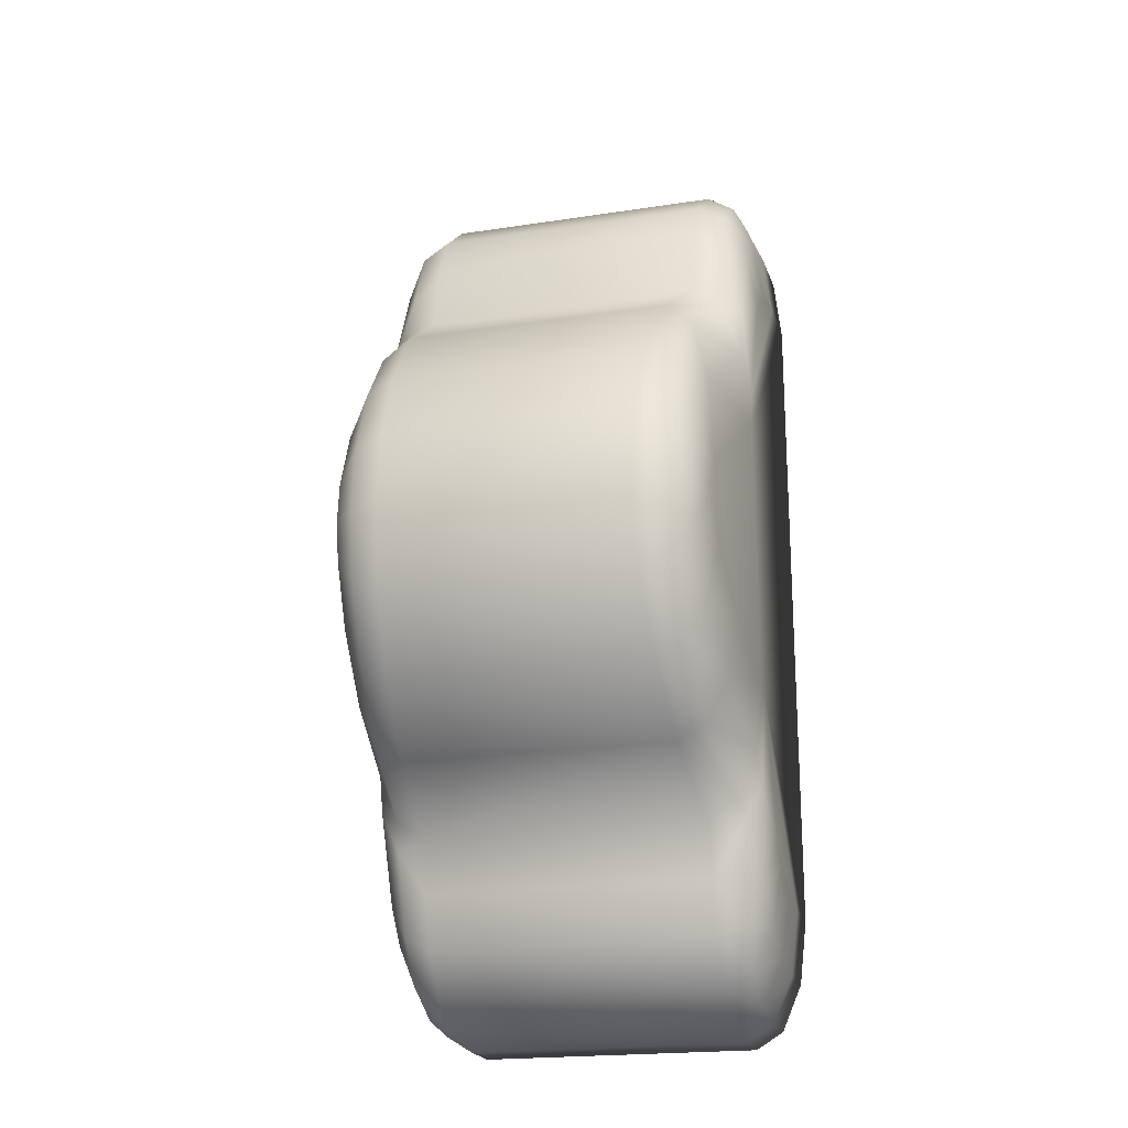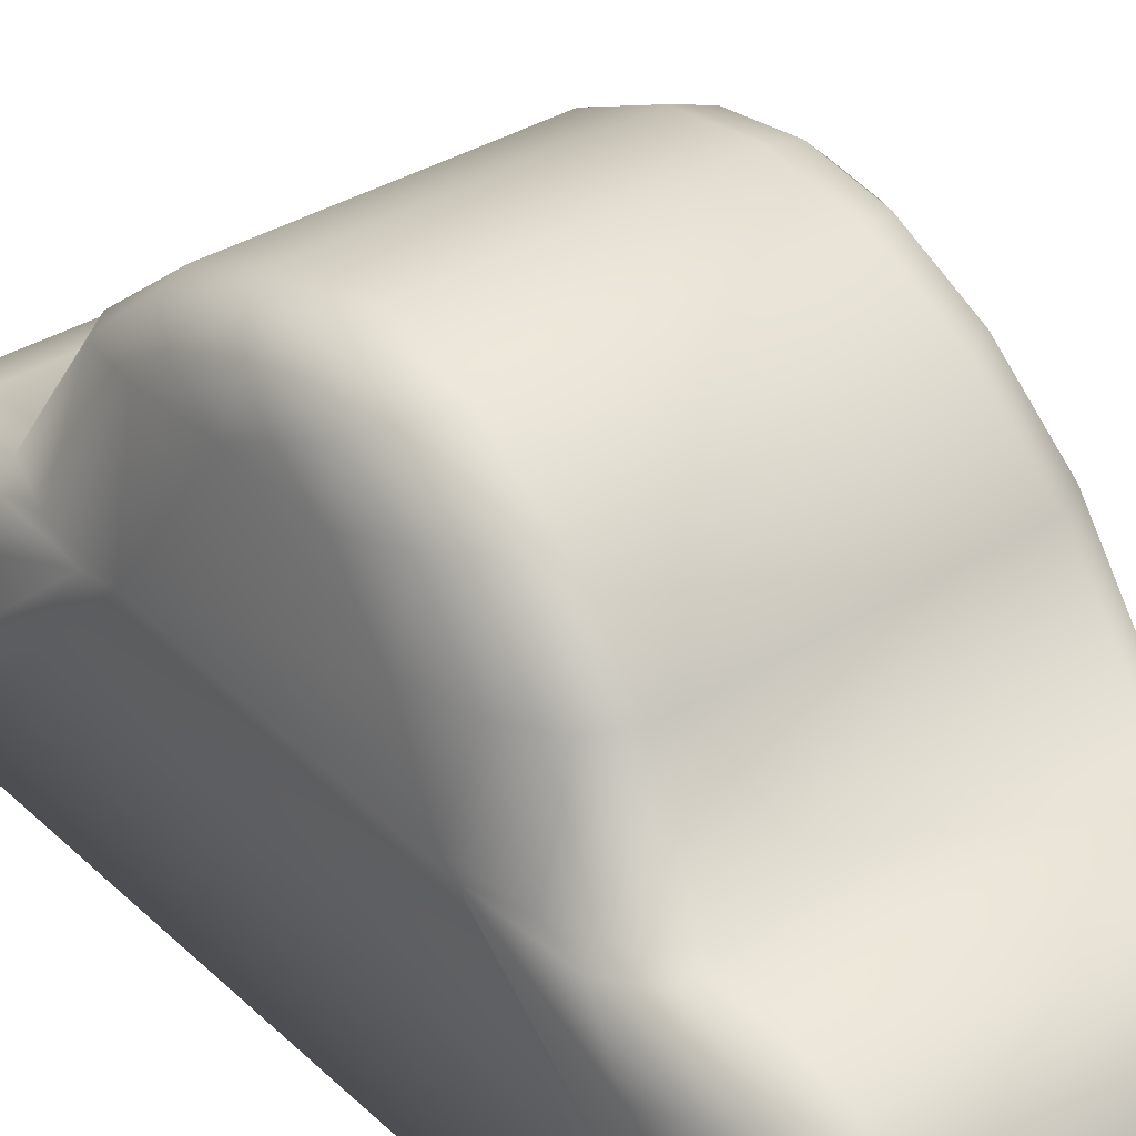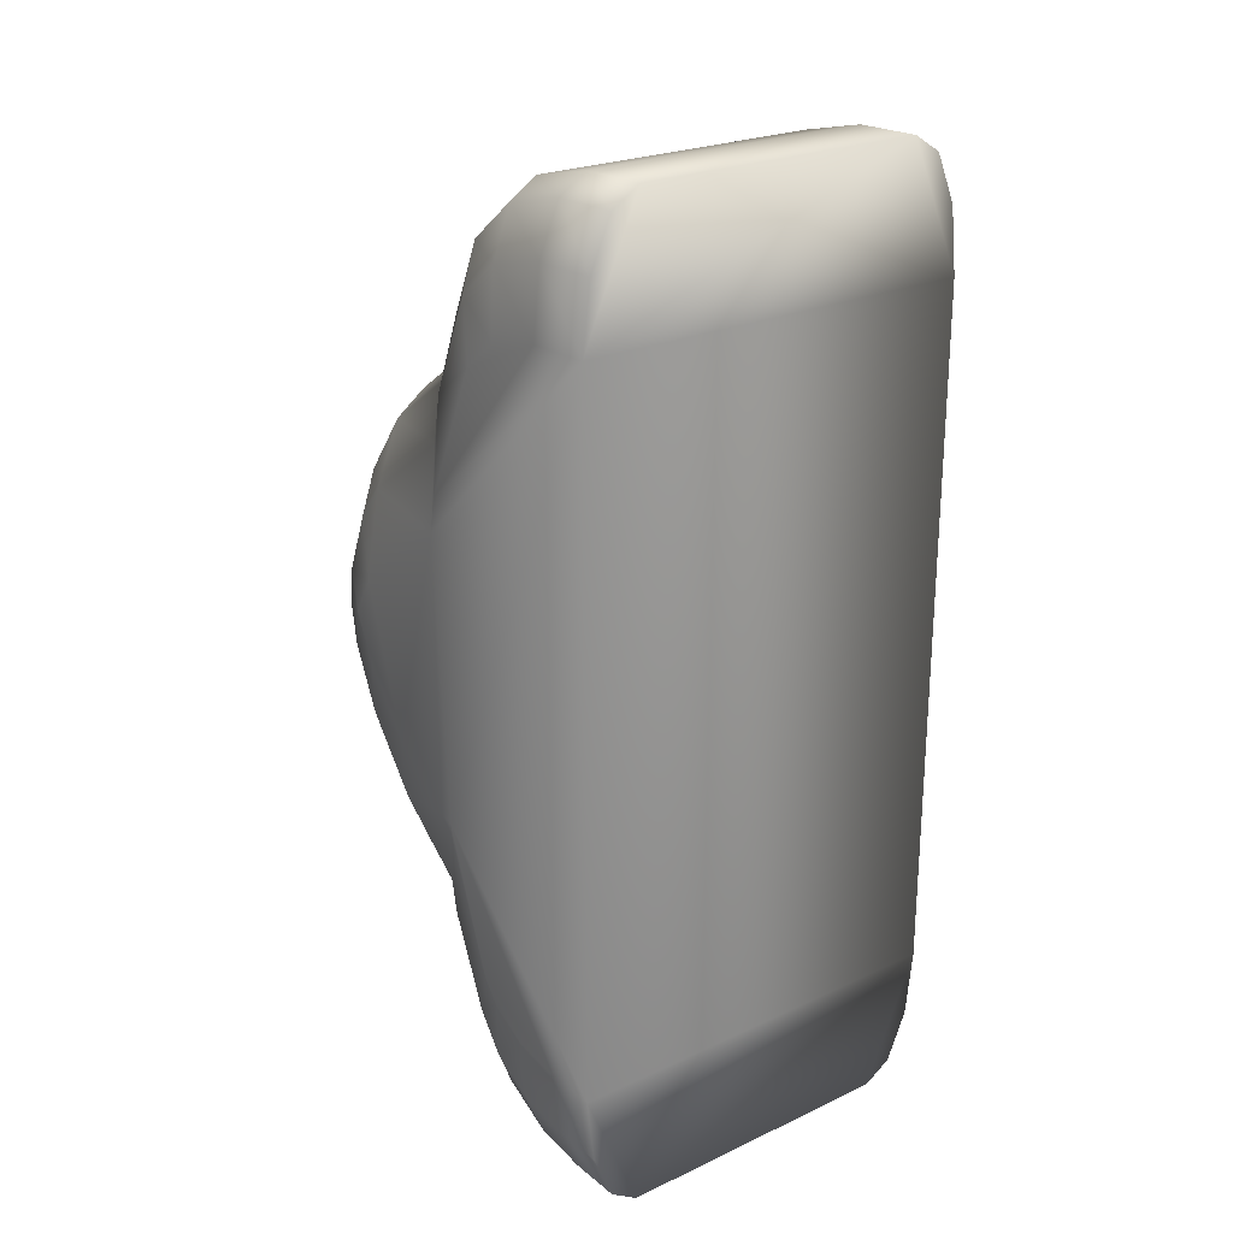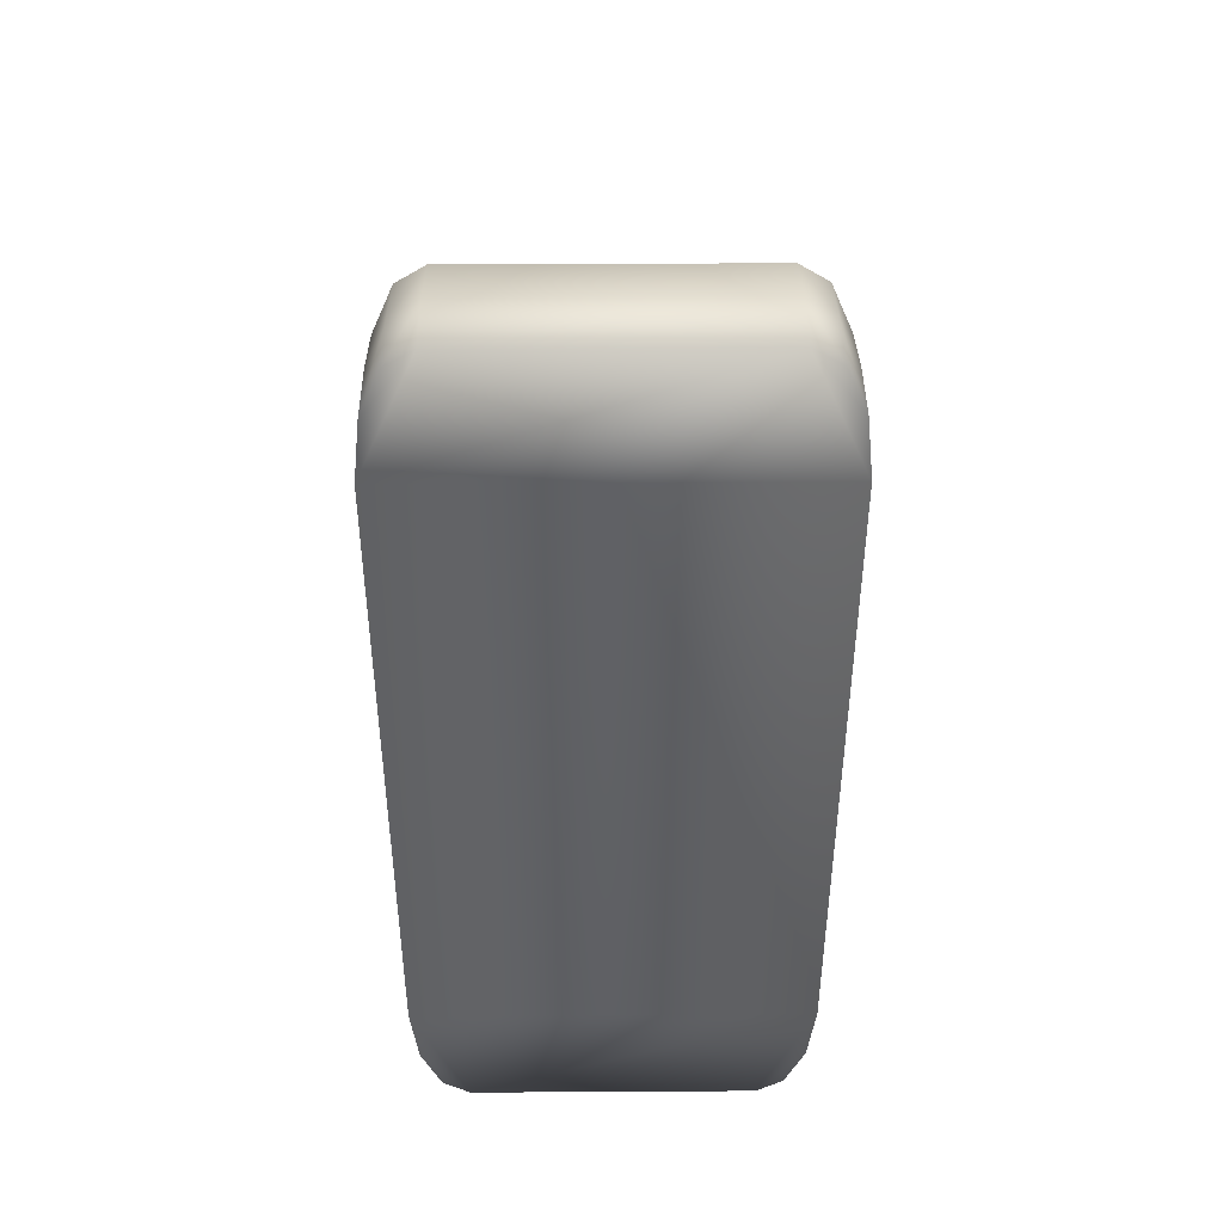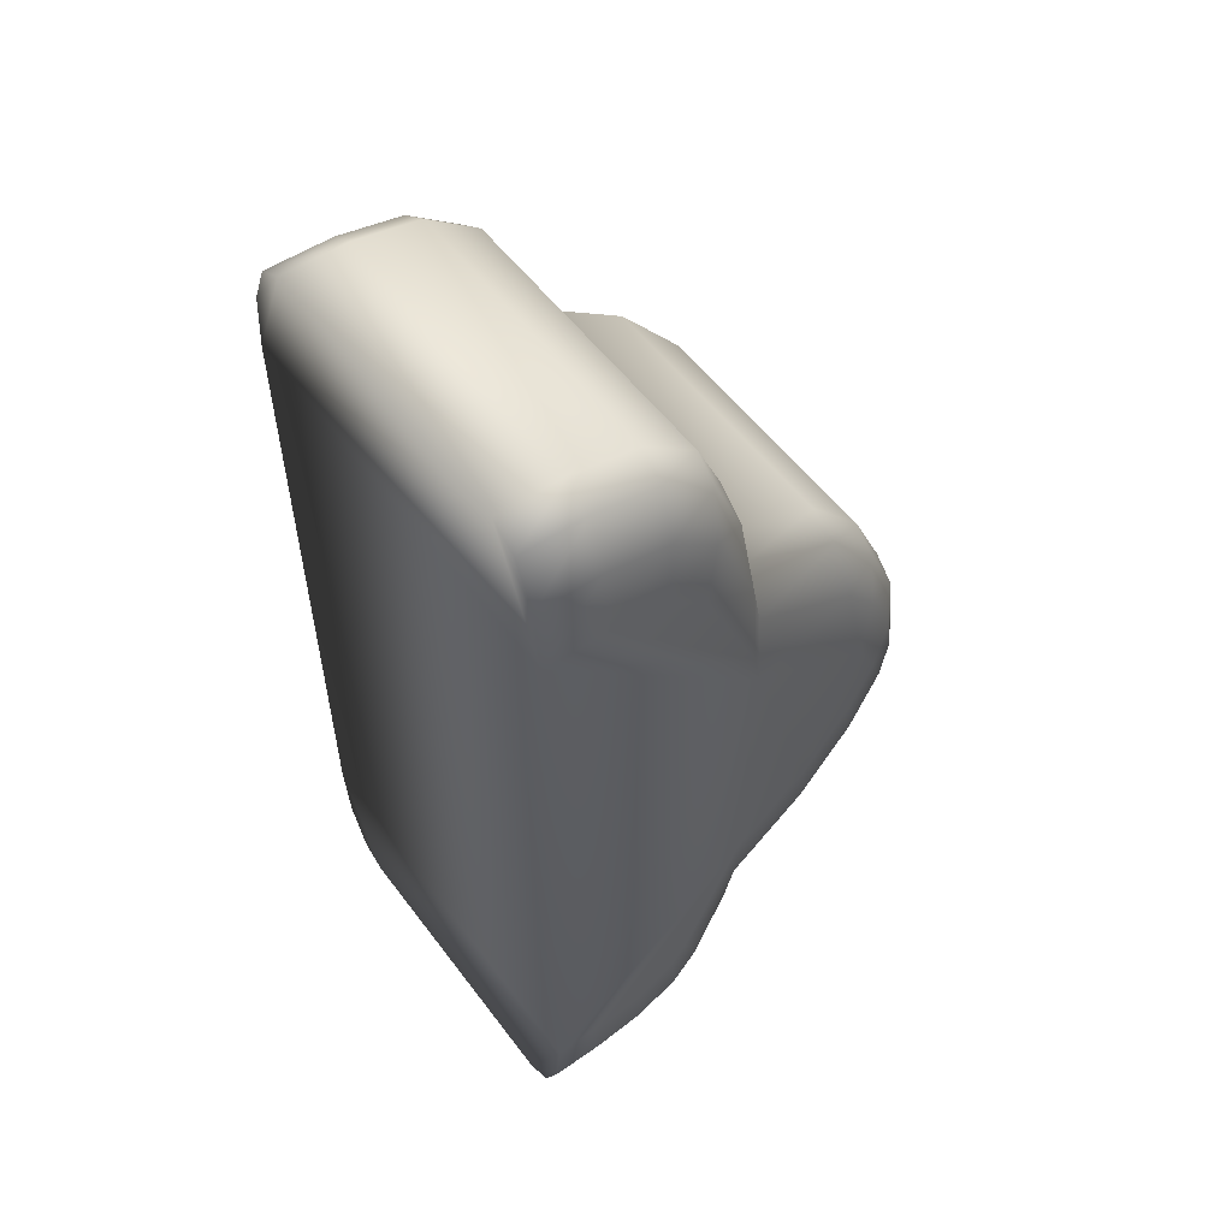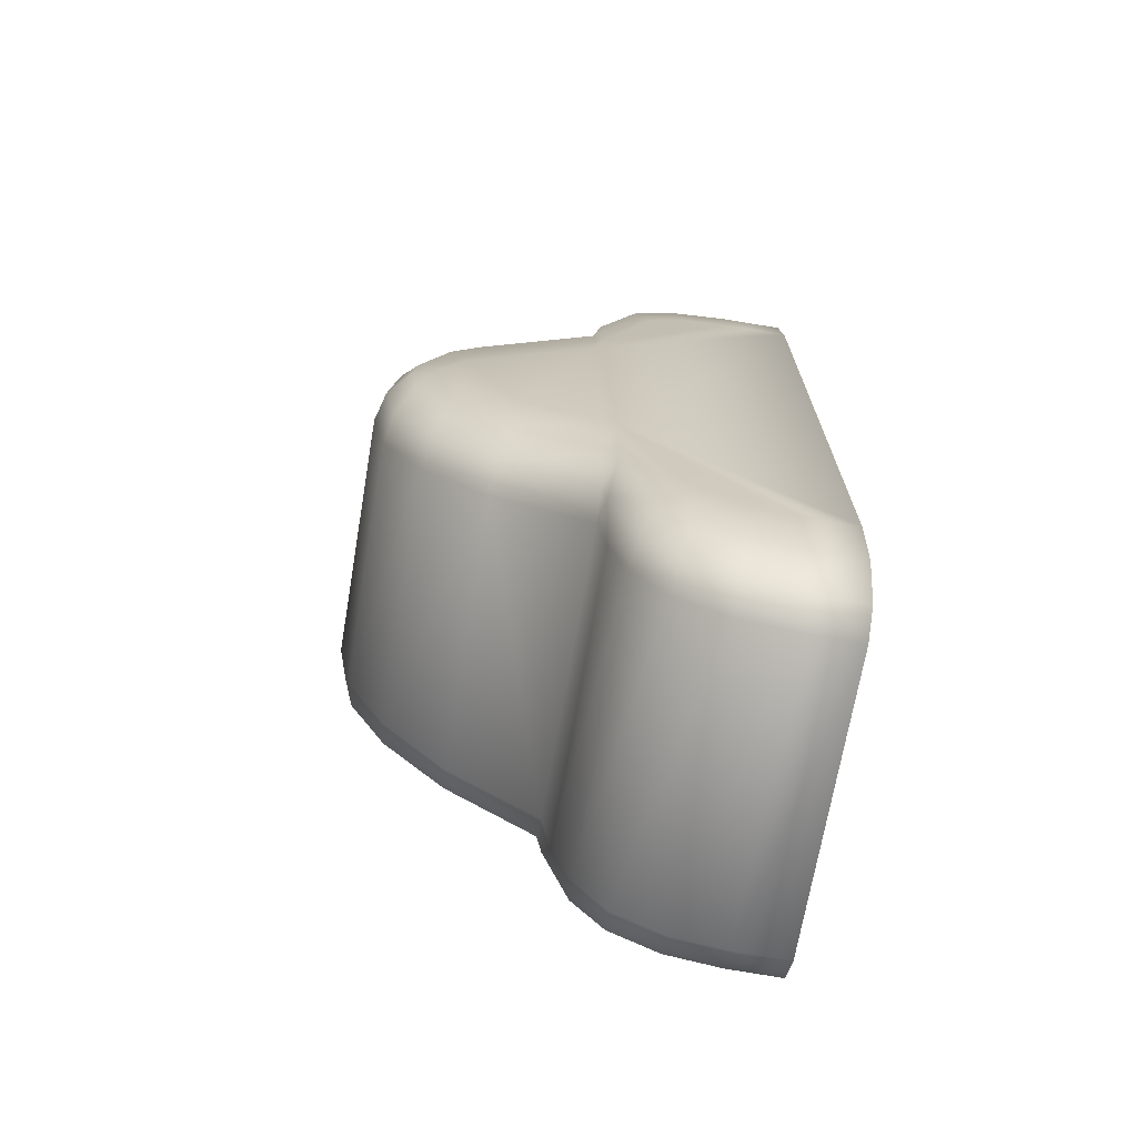
<metadata>
{"format":"obj","ext":"obj","renderer":"f3d","projection":"perspective","resolution":1024,"background":"white","views":[{"elev":-20.4,"azim":-164.4,"up":"+Z"},{"elev":35.5,"azim":140.6,"up":"+Y"},{"elev":23.5,"azim":-37.8,"up":"+Z"},{"elev":43.2,"azim":-0.4,"up":"+Z"},{"elev":54.8,"azim":53.7,"up":"+Z"},{"elev":-70.0,"azim":-99.7,"up":"+Z"}]}
</metadata>
<code>
o Cube_Cube.001
v -0.6046 -0.7826 1.96
v -0.8226 -0.7826 1.451
v -0.7136 -0.7826 1.891
v -0.7934 -0.7826 1.705
v -0.8226 -0.7826 -1.226
v -0.6046 -0.7826 -1.735
v -0.7934 -0.7826 -1.481
v -0.7136 -0.7826 -1.667
v 0.5397 -0.7826 -1.735
v 0.7578 -0.7826 -1.226
v 0.6488 -0.7826 -1.667
v 0.7286 -0.7826 -1.481
v -0.6046 0.09417 1.262
v -0.8226 0.08796 0.6282
v -0.7136 0.09334 1.177
v -0.7934 0.09106 0.9449
v 0.7578 0.08796 0.6282
v 0.5397 0.09417 1.262
v 0.7286 0.09106 0.9449
v 0.6488 0.09334 1.177
v -0.8226 -0.5313 1.444
v -0.6046 -0.5201 1.953
v -0.7934 -0.5257 1.698
v -0.7136 -0.5216 1.884
v -0.8226 -0.3023 1.392
v -0.6046 -0.258 1.893
v -0.7934 -0.2802 1.643
v -0.7136 -0.264 1.826
v -0.8226 -0.1613 1.28
v -0.6046 -0.04824 1.726
v -0.7934 -0.1048 1.503
v -0.7136 -0.06338 1.667
v -0.8226 0.06334 0.7639
v -0.6046 0.05133 1.498
v -0.7934 0.05734 1.131
v -0.7136 0.05294 1.399
v 0.7578 -0.7826 1.451
v 0.5397 -0.7826 1.96
v 0.7286 -0.7826 1.705
v 0.6488 -0.7826 1.891
v 0.5397 0.05131 1.498
v 0.7578 0.06323 0.7645
v 0.6488 0.05291 1.4
v 0.7286 0.05727 1.131
v 0.7578 -0.1614 1.28
v 0.5397 -0.04835 1.727
v 0.7286 -0.1049 1.503
v 0.6488 -0.0635 1.667
v 0.7578 -0.3025 1.392
v 0.5397 -0.2582 1.894
v 0.7286 -0.2804 1.643
v 0.6488 -0.2642 1.826
v 0.7578 -0.5314 1.444
v 0.5397 -0.5202 1.953
v 0.7286 -0.5258 1.698
v 0.6488 -0.5217 1.884
v -0.8226 0.07728 -0.4616
v -0.6046 0.07211 -0.9884
v -0.7934 0.0747 -0.725
v -0.7136 0.07281 -0.9179
v -0.8226 0.02268 -0.4765
v -0.6046 0.03668 -1.199
v -0.8045 0.02936 -0.8537
v -0.7136 0.05356 -1.032
v -0.8226 -0.1729 -1.018
v -0.6046 -0.0289 -1.408
v -0.7934 -0.1009 -1.213
v -0.7136 -0.04819 -1.355
v -0.8226 -0.2401 -1.11
v -0.6046 -0.1619 -1.59
v -0.7934 -0.201 -1.35
v -0.7136 -0.1724 -1.526
v -0.8226 -0.3903 -1.191
v -0.6046 -0.3593 -1.696
v -0.7934 -0.3748 -1.444
v -0.7136 -0.3634 -1.629
v -0.8226 -0.58 -1.222
v -0.6046 -0.5718 -1.731
v -0.7934 -0.5759 -1.477
v -0.7136 -0.5729 -1.663
v 0.5397 0.07211 -0.9884
v 0.7578 0.07728 -0.4616
v 0.6488 0.07281 -0.9179
v 0.7286 0.0747 -0.725
v 0.7578 -0.58 -1.222
v 0.5397 -0.5719 -1.731
v 0.7286 -0.576 -1.477
v 0.6488 -0.573 -1.663
v 0.7578 -0.3904 -1.191
v 0.5397 -0.3594 -1.696
v 0.7286 -0.3749 -1.444
v 0.6488 -0.3636 -1.629
v 0.7578 -0.2404 -1.11
v 0.5397 -0.1622 -1.59
v 0.7286 -0.2013 -1.35
v 0.6488 -0.1727 -1.526
v 0.7578 -0.1729 -1.018
v 0.5397 -0.02897 -1.408
v 0.7286 -0.1009 -1.213
v 0.6488 -0.04825 -1.356
v 0.7578 0.04222 -0.5138
v 0.5397 0.03667 -1.2
v 0.733 0.02848 -0.8624
v 0.6488 0.05353 -1.033
v -0.5702 0.4921 0.9965
v -0.7425 0.5528 0.6379
v -0.6748 0.5084 0.9004
v -0.7688 0.6029 0.2719
v -0.5447 0.7337 0.7036
v -0.7391 0.6736 0.4913
v -0.6552 0.7176 0.6467
v -0.5289 0.879 0.3942
v -0.7267 0.7873 0.2492
v -0.6404 0.8544 0.3553
v -0.7651 0.6944 0.1131
v -0.5236 0.9223 0.08008
v -0.7242 0.8083 0.09657
v -0.6358 0.8918 0.0845
v -0.5289 0.862 -0.2266
v -0.7269 0.7775 -0.06026
v -0.6404 0.8393 -0.182
v -0.7748 0.5949 -0.06833
v -0.5447 0.7003 -0.5141
v -0.7395 0.6476 -0.2912
v -0.6553 0.6862 -0.4544
v -0.7955 0.3773 -0.2863
v -0.5702 0.4436 -0.7713
v -0.7627 0.4104 -0.5288
v -0.6802 0.4347 -0.7064
v 0.7306 0.3773 -0.2863
v 0.5053 0.4436 -0.7713
v 0.6978 0.4104 -0.5288
v 0.6153 0.4347 -0.7064
v 0.7099 0.5949 -0.06833
v 0.4798 0.7003 -0.5141
v 0.6747 0.6476 -0.2912
v 0.5904 0.6862 -0.4544
v 0.4641 0.862 -0.2266
v 0.662 0.7775 -0.06026
v 0.5755 0.8393 -0.182
v 0.7002 0.6944 0.1131
v 0.4587 0.9223 0.08008
v 0.6593 0.8083 0.09657
v 0.5709 0.8918 0.0845
v 0.4641 0.879 0.3942
v 0.6619 0.7873 0.2492
v 0.5755 0.8544 0.3553
v 0.4798 0.7337 0.7036
v 0.6742 0.6736 0.4913
v 0.5903 0.7176 0.6467
v 0.7088 0.6134 0.2793
v 0.5053 0.4921 0.9965
v 0.6777 0.5528 0.6379
v 0.6099 0.5084 0.9004
f 1 38 54
f 26 50 46
f 30 46 41
f 62 58 81
f 33 14 2
f 152 148 109
f 78 74 90
f 74 70 94
f 70 66 98
f 81 58 127
f 6 78 86
f 66 62 102
f 22 54 50
f 105 13 18
f 85 101 10
f 148 145 112
f 145 142 116
f 142 138 119
f 138 135 123
f 135 131 127
f 34 41 18
f 42 17 19
f 44 19 20
f 43 20 18
f 33 35 16
f 35 36 15
f 36 34 13
f 2 4 23
f 4 3 24
f 3 1 22
f 10 12 87
f 12 11 88
f 11 9 86
f 37 53 55
f 39 55 56
f 40 56 54
f 21 23 27
f 23 24 28
f 24 22 26
f 53 49 51
f 55 51 52
f 56 52 50
f 25 27 31
f 27 28 32
f 28 26 30
f 49 45 47
f 51 47 48
f 52 48 46
f 29 31 35
f 31 32 36
f 32 30 34
f 45 42 44
f 47 44 43
f 48 43 41
f 85 87 91
f 87 88 92
f 88 86 90
f 77 73 75
f 79 75 76
f 80 76 74
f 89 91 95
f 91 92 96
f 92 90 94
f 73 69 71
f 75 71 72
f 76 72 70
f 93 95 99
f 95 96 100
f 96 94 98
f 69 65 67
f 71 67 68
f 72 68 66
f 97 99 103
f 99 100 104
f 100 98 102
f 65 61 63
f 67 63 64
f 68 64 62
f 101 103 84
f 103 104 83
f 104 102 81
f 61 57 59
f 63 59 60
f 64 60 58
f 5 77 79
f 7 79 80
f 8 80 78
f 106 107 111
f 107 105 109
f 153 149 150
f 154 150 148
f 110 111 114
f 111 109 112
f 149 146 147
f 150 147 145
f 113 114 118
f 114 112 116
f 146 143 144
f 147 144 142
f 120 117 118
f 121 118 116
f 151 141 146
f 139 140 144
f 140 138 142
f 130 151 17
f 124 120 121
f 125 121 119
f 151 149 153
f 136 137 140
f 137 135 138
f 126 122 124
f 128 124 125
f 129 125 123
f 130 132 136
f 132 133 137
f 133 131 135
f 57 126 128
f 59 128 129
f 60 129 127
f 82 84 132
f 84 83 133
f 83 81 131
f 16 15 107
f 15 13 105
f 17 151 153
f 19 153 154
f 20 154 152
f 6 5 7
f 108 110 113
f 115 113 117
f 141 143 146
f 115 117 120
f 141 139 143
f 122 115 120
f 134 136 139
f 108 106 110
f 14 16 106
f 108 126 14
f 22 1 54
f 30 26 46
f 34 30 41
f 102 62 81
f 5 2 61
f 21 25 29
f 29 33 21
f 14 57 61
f 61 65 77
f 69 73 65
f 77 5 61
f 21 33 2
f 14 61 2
f 73 77 65
f 105 152 109
f 86 78 90
f 90 74 94
f 94 70 98
f 131 81 127
f 9 6 86
f 98 66 102
f 26 22 50
f 152 105 18
f 37 10 17
f 85 89 97
f 93 97 89
f 101 82 17
f 17 42 37
f 45 49 53
f 53 37 42
f 85 97 101
f 101 17 10
f 45 53 42
f 109 148 112
f 112 145 116
f 116 142 119
f 119 138 123
f 123 135 127
f 13 34 18
f 44 42 19
f 43 44 20
f 41 43 18
f 14 33 16
f 16 35 15
f 15 36 13
f 21 2 23
f 23 4 24
f 24 3 22
f 85 10 87
f 87 12 88
f 88 11 86
f 39 37 55
f 40 39 56
f 38 40 54
f 25 21 27
f 27 23 28
f 28 24 26
f 55 53 51
f 56 55 52
f 54 56 50
f 29 25 31
f 31 27 32
f 32 28 30
f 51 49 47
f 52 51 48
f 50 52 46
f 33 29 35
f 35 31 36
f 36 32 34
f 47 45 44
f 48 47 43
f 46 48 41
f 89 85 91
f 91 87 92
f 92 88 90
f 79 77 75
f 80 79 76
f 78 80 74
f 93 89 95
f 95 91 96
f 96 92 94
f 75 73 71
f 76 75 72
f 74 76 70
f 97 93 99
f 99 95 100
f 100 96 98
f 71 69 67
f 72 71 68
f 70 72 66
f 101 97 103
f 103 99 104
f 104 100 102
f 67 65 63
f 68 67 64
f 66 68 62
f 82 101 84
f 84 103 83
f 83 104 81
f 63 61 59
f 64 63 60
f 62 64 58
f 7 5 79
f 8 7 80
f 6 8 78
f 110 106 111
f 111 107 109
f 154 153 150
f 152 154 148
f 113 110 114
f 114 111 112
f 150 149 147
f 148 150 145
f 117 113 118
f 118 114 116
f 147 146 144
f 145 147 142
f 121 120 118
f 119 121 116
f 149 151 146
f 143 139 144
f 144 140 142
f 17 82 130
f 130 134 151
f 141 151 134
f 125 124 121
f 123 125 119
f 139 136 140
f 140 137 138
f 128 126 124
f 129 128 125
f 127 129 123
f 134 130 136
f 136 132 137
f 137 133 135
f 59 57 128
f 60 59 129
f 58 60 127
f 130 82 132
f 132 84 133
f 133 83 131
f 106 16 107
f 107 15 105
f 19 17 153
f 20 19 154
f 18 20 152
f 38 1 2
f 3 4 1
f 2 5 10
f 7 8 6
f 6 9 10
f 11 12 9
f 10 37 2
f 39 40 38
f 1 4 2
f 5 6 10
f 9 12 10
f 37 38 2
f 38 37 39
f 115 108 113
f 124 122 120
f 141 134 139
f 108 14 106
f 57 14 126
f 108 115 122
f 122 126 108

</code>
